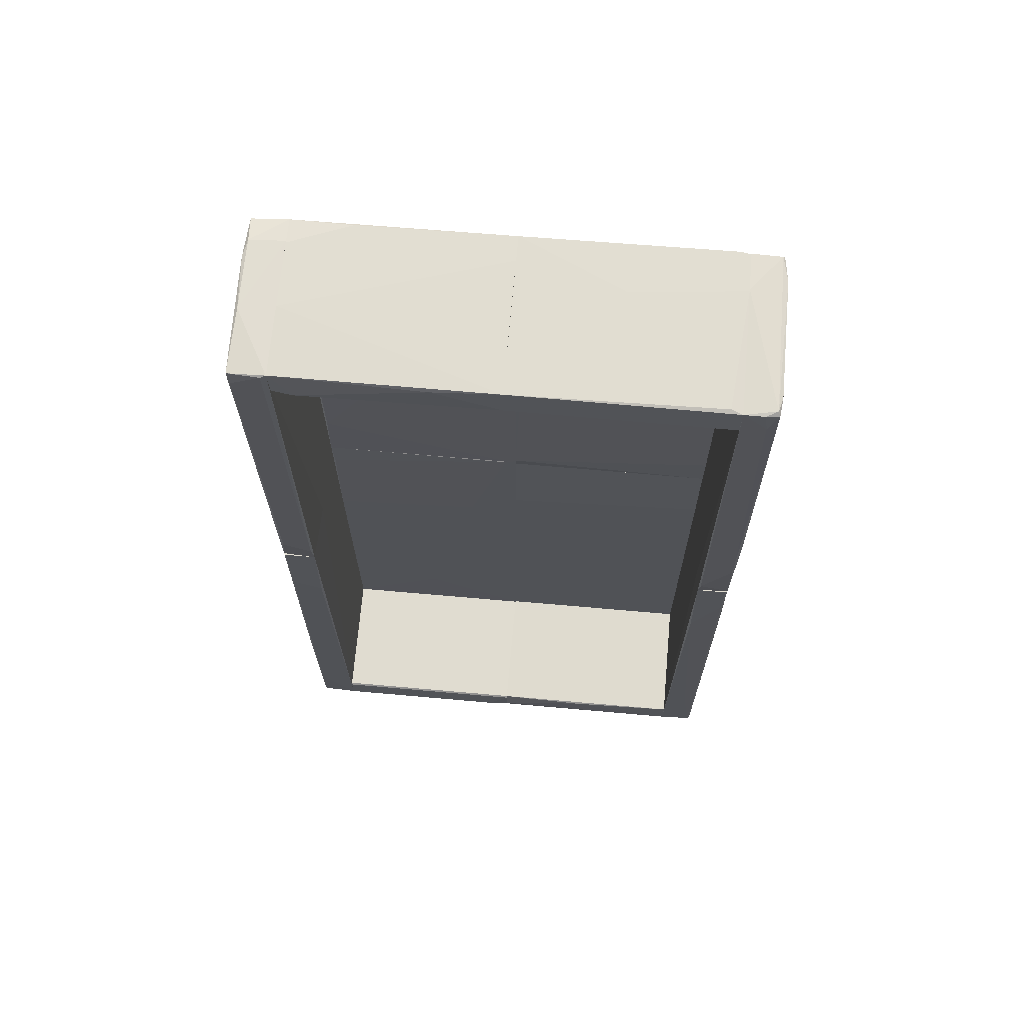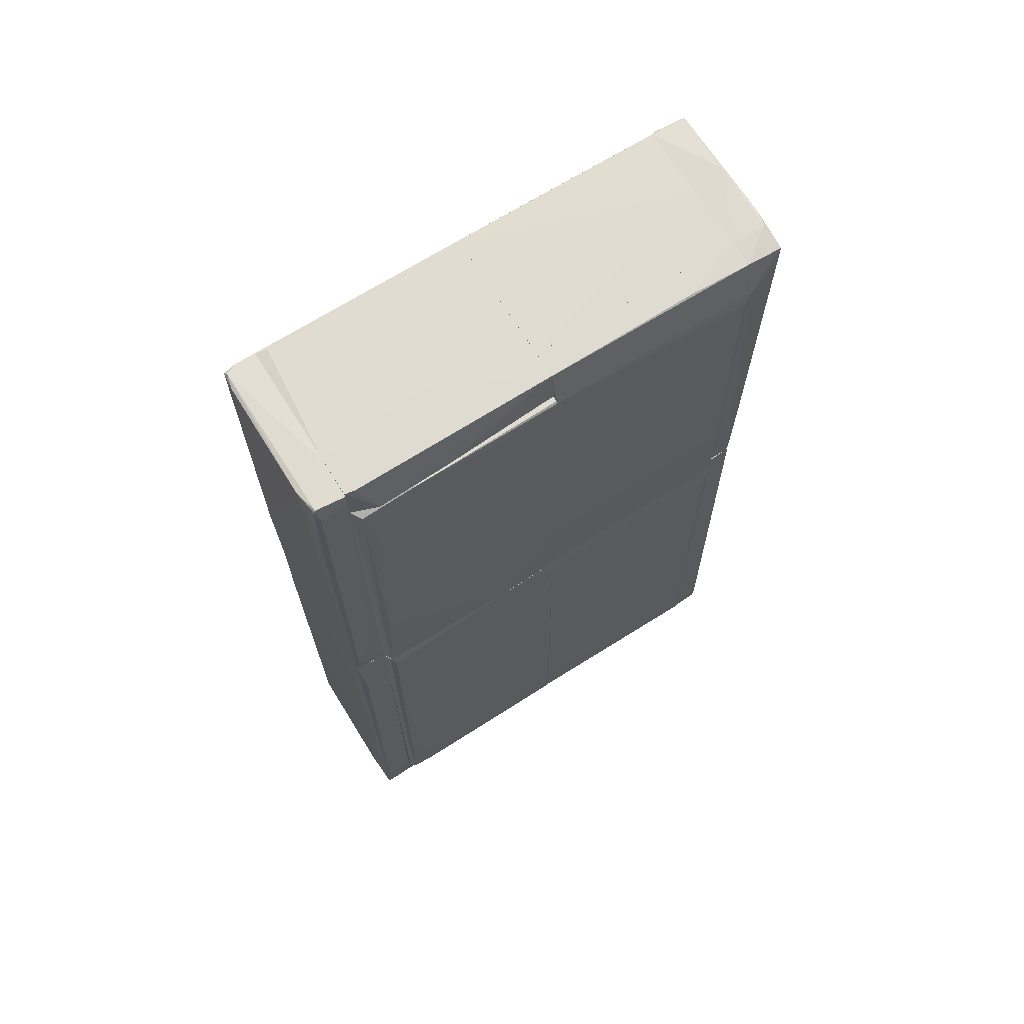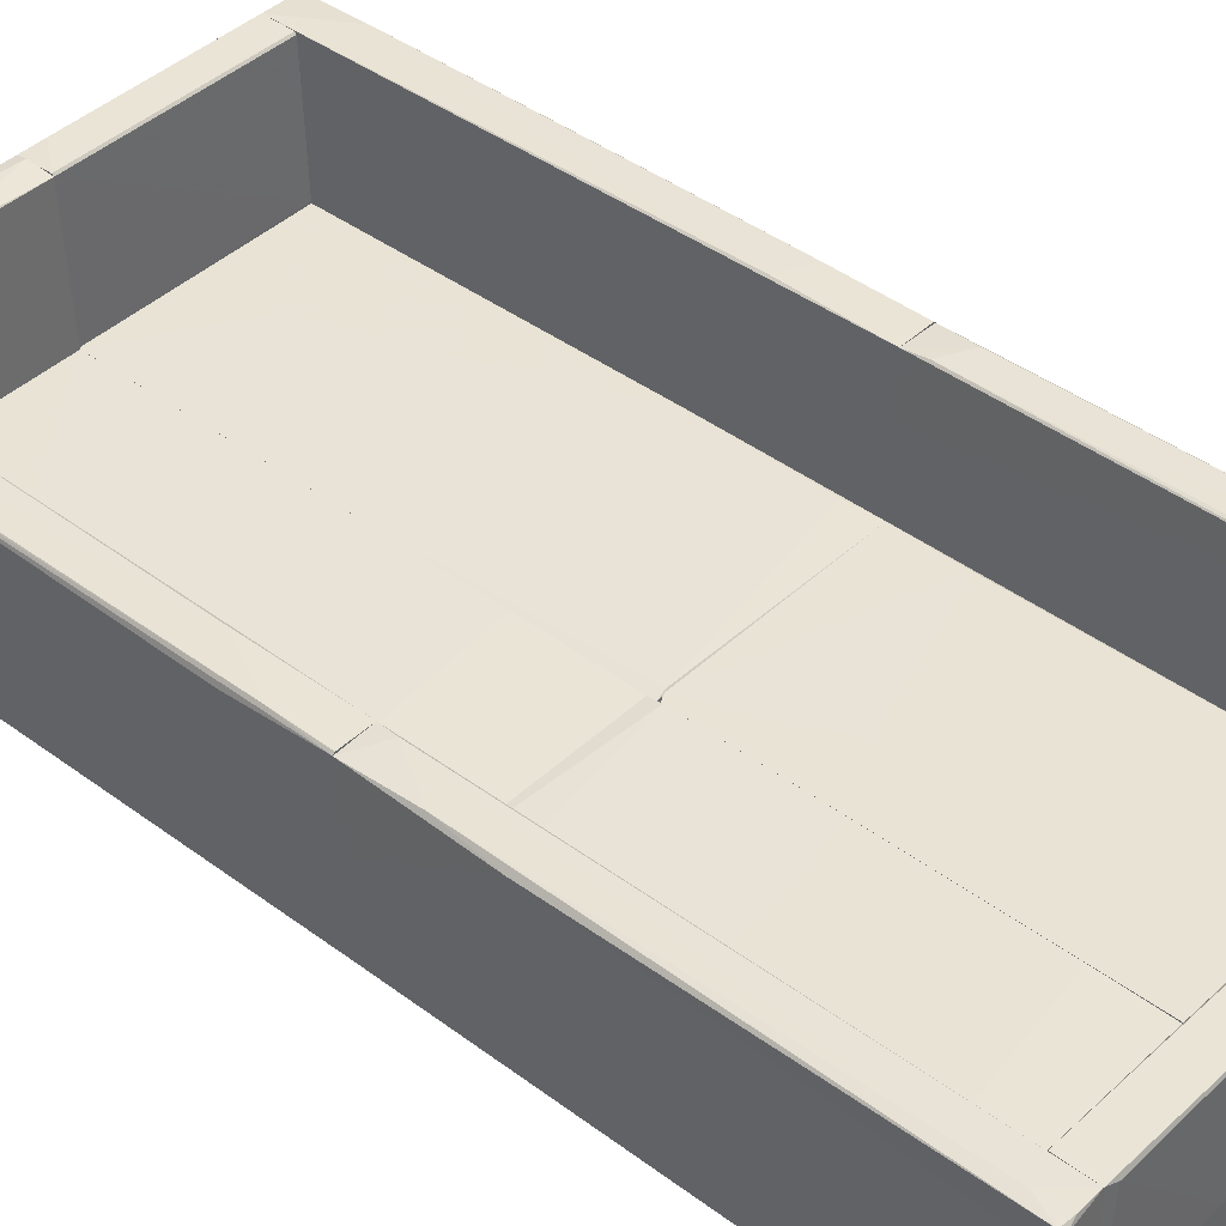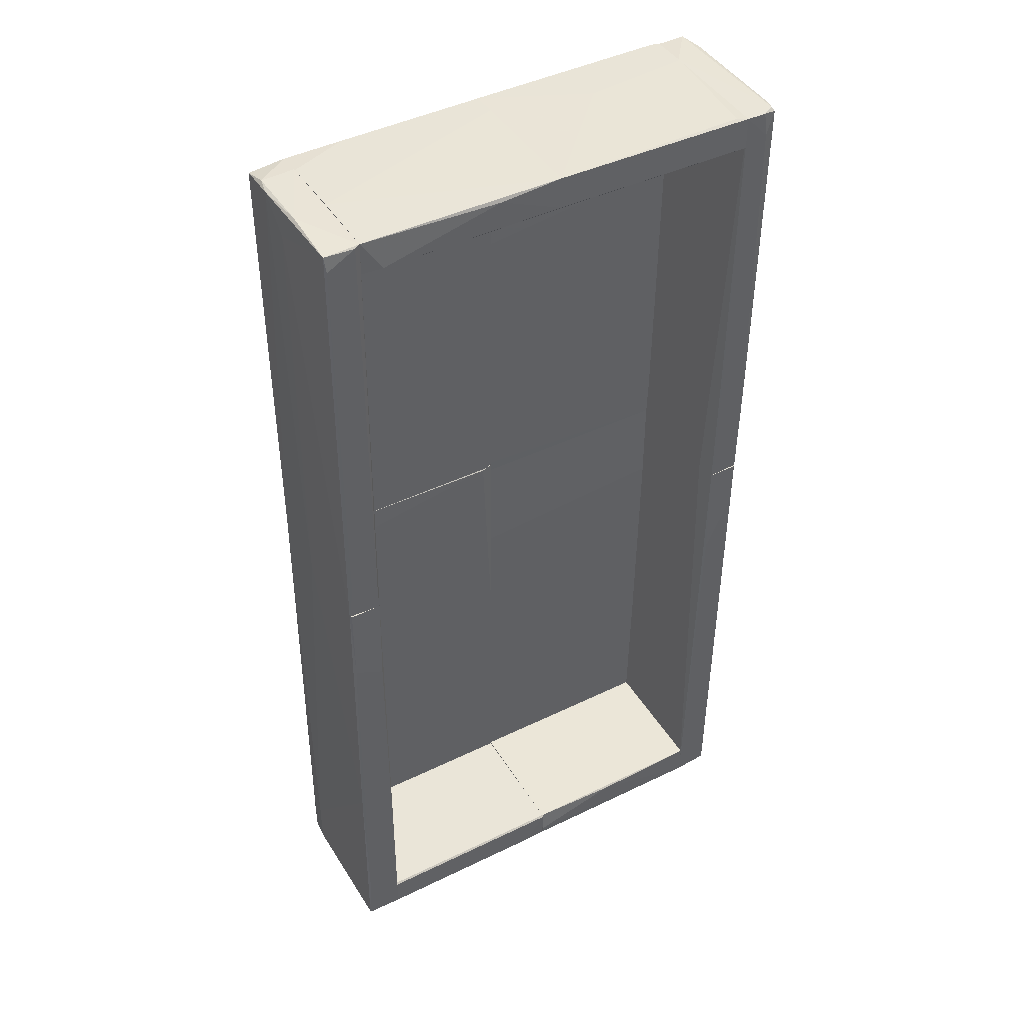
<metadata>
{"format":"obj","ext":"obj","renderer":"f3d","projection":"perspective","resolution":1024,"background":"white","views":[{"elev":67.9,"azim":5.1,"up":"+Y"},{"elev":69.8,"azim":148.2,"up":"+Y"},{"elev":42.7,"azim":132.2,"up":"+Z"},{"elev":43.2,"azim":-30.0,"up":"+Y"}]}
</metadata>
<code>
v 0.0003817 -0.08205 -0.01351
v 0.04009 0.02843 -0.01207
v 0.04009 0.09989 0.02259
v 0.04262 0.005311 -0.01026
v 0.04262 0.005311 0.02187
v -0.04908 0.09916 -0.00845
v -0.04908 -0.09974 -0.006287
v -0.04908 -0.09902 -0.01026
v -0.04908 0.09953 0.02331
v -0.04908 -0.0871 0.02114
v -0.04908 0.006755 0.003459
v -0.04908 0.006755 0.003461
v -0.04908 0.006755 0.02187
v -0.01298 0.09917 0.02367
v -0.002151 0.006386 -0.004485
v 0.04623 0.09952 0.02331
v 0.04767 0.09628 -0.009173
v 0.01265 0.005311 -0.01207
v -0.04872 -0.09396 -0.01134
v -0.04872 -0.09937 -0.01098
v -0.04872 0.09629 0.02367
v -0.04872 0.09556 -0.008813
v -0.04872 -0.01058 0.02223
v -0.04872 -0.1001 0.02042
v -0.04872 0.1003 0.01068
v -0.04872 0.1003 -0.003401
v -0.04872 0.006755 -0.009177
v -0.04872 0.006755 -0.009171
v -0.04872 0.006755 0.02223
v -0.01046 -0.02322 -0.004846
v 0.04298 0.008927 0.02223
v 0.02601 -0.08927 -0.01387
v 0.03937 -0.08061 -0.01387
v 0.04442 0.01795 -0.01026
v -0.04836 0.01398 0.02259
v -0.04836 0.02771 -0.009537
v 0.02998 -0.09252 -0.01206
v 0.0206 0.1003 0.001294
v 0.04839 0.09988 0.02222
v 0.04839 0.09988 -0.00845
v -0.048 0.006755 -0.009898
v -0.04186 -0.09252 -0.005923
v -0.04186 -0.09252 -0.0117
v -0.04186 -0.09252 -0.0117
v -0.04186 -0.09252 -0.00629
v -0.04186 -0.09361 0.02078
v -0.04186 -0.1001 0.02042
v -0.04186 -0.02574 -0.004846
v -0.04186 0.09304 0.02295
v -0.04186 0.09304 -0.003402
v -0.04186 -0.09289 -0.0117
v -0.04186 -0.09974 -0.01098
v -0.04186 -0.09974 0.02078
v -0.04186 -0.09938 -0.01134
v -0.04186 0.0999 0.02331
v -0.04186 0.1003 -0.003402
v -0.04186 0.1003 0.009598
v -0.04186 -0.09325 0.02042
v -0.04186 0.09989 -0.008455
v -0.04186 0.09267 -0.003402
v -0.04186 0.006755 -0.004485
v -0.04186 0.006755 -0.01171
v -0.04186 0.006755 -0.004485
v -0.04186 0.006755 -0.0117
v -0.04186 0.09195 -0.01062
v -0.04149 -0.09143 -0.01315
v -0.04149 -0.0001058 -0.004485
v -0.04149 0.02047 -0.004124
v -0.04294 0.09953 0.02367
v 0.01879 -0.09361 0.02078
v 0.04875 0.005311 -0.009897
v 0.04875 0.005311 -0.009896
v 0.04875 0.005311 0.02187
v 0.04875 0.01868 0.02222
v 0.04875 0.08581 -0.008453
v 0.04875 0.09917 0.02295
v 0.04153 0.005311 -0.01171
v 0.04153 -0.09071 -0.01387
v 0.04153 -0.09216 -0.01206
v 0.04153 0.02336 -0.0117
v 0.000741 0.03565 -0.004125
v 0.02348 0.09304 -0.01062
v 0.009407 -0.0918 -0.01351
v -0.01117 0.0295 -0.004124
v -0.04113 0.0923 -0.01062
v 2.162e-05 0.002783 -0.01207
v 2.162e-05 0.005311 -0.004847
v 2.162e-05 0.005311 -0.0117
v 2.162e-05 -0.09216 -0.01315
v 2.162e-05 -0.09216 -0.00629
v 2.162e-05 -0.09107 -0.01351
v 2.162e-05 -0.03839 -0.005207
v 2.162e-05 -0.01637 -0.004847
v -0.04258 0.01109 0.02259
v -0.04258 -0.01346 0.02223
v 1.789e-05 -0.0983 0.02078
v 1.789e-05 -0.09252 -0.006286
v 1.789e-05 -0.09252 -0.0117
v 1.789e-05 -0.09252 -0.0117
v 1.789e-05 -0.09252 -0.00629
v 1.789e-05 0.005311 -0.004847
v 1.789e-05 0.005311 -0.0117
v 1.789e-05 -0.09361 0.02078
v 1.789e-05 -0.09325 0.02042
v 1.789e-05 -0.1001 0.02042
v 1.789e-05 -0.1001 0.01212
v 1.789e-05 -0.03838 -0.005207
v 1.789e-05 0.09304 0.02295
v 1.789e-05 0.09304 -0.003402
v 1.789e-05 0.02481 -0.01171
v 1.789e-05 -0.08241 -0.01351
v 1.789e-05 0.007842 -0.004485
v 1.789e-05 -0.09974 -0.01134
v 1.789e-05 0.0934 0.02331
v 1.789e-05 0.0999 0.02331
v 1.789e-05 -0.09902 -0.0117
v 1.789e-05 -0.09071 -0.01351
v 1.789e-05 0.06848 -0.003762
v 1.789e-05 0.1003 -0.008455
v 1.789e-05 0.1003 -0.003402
v 1.789e-05 0.0923 -0.01062
v 1.789e-05 -0.09325 0.02042
v 1.789e-05 0.09989 0.02331
v 1.789e-05 0.09304 0.02295
v 1.789e-05 0.007478 -0.004485
v 1.789e-05 0.09267 -0.003402
v 1.789e-05 0.0934 0.02331
v 1.789e-05 0.006755 -0.004847
v 1.789e-05 0.006755 -0.01171
v 1.789e-05 0.006755 -0.0117
v 1.789e-05 0.1002 -0.008456
v 1.789e-05 0.1002 -0.003402
v 1.789e-05 -0.09216 -0.0117
v 1.789e-05 -0.09216 -0.006289
v 1.789e-05 0.08183 -0.01098
v 1.789e-05 -0.09902 -0.0117
v 1.789e-05 0.09268 -0.01026
v 1.789e-05 0.09268 -0.003762
v 1.789e-05 0.09268 -0.003399
v 1.789e-05 0.09268 -0.009174
v 1.789e-05 -0.1001 0.01248
v 1.789e-05 -0.1001 0.02042
v 1.789e-05 -0.09215 -0.01315
v 1.789e-05 0.08184 -0.01098
v 1.789e-05 0.002771 -0.01207
v 1.789e-05 0.02518 -0.0117
v 1.789e-05 0.0923 -0.01062
v -0.04077 0.0006135 -0.01206
v -0.04077 0.08906 -0.01098
v -0.02164 -0.07844 -0.005929
v -0.02994 0.1003 -0.008094
v 0.04948 -0.09215 -0.00701
v 0.04948 -0.01166 0.02042
v 0.04948 0.03023 0.02151
v 0.04948 -0.09974 -0.003399
v 0.04948 -0.09974 0.02006
v -0.04041 0.02625 -0.01171
v 0.04298 -0.01708 0.02187
v 0.01085 0.005311 -0.01207
v 0.04695 0.09448 0.02331
v 0.04695 -0.08277 0.02078
v -0.03969 -0.1001 0.01356
v 0.04226 0.09953 0.02331
v 0.04226 0.005311 -0.004847
v 0.04226 0.005311 -0.01026
v 0.04226 -0.09216 -0.01207
v 0.04226 -0.09216 -0.00629
v 0.04226 0.0739 -0.003764
v 0.04226 -0.09325 0.02042
v 0.04226 -0.09974 -0.01098
v 0.04226 0.01361 -0.004485
v 0.04226 -0.09938 -0.0117
v 0.04226 -0.06039 -0.005569
v 0.04226 0.1003 -0.008452
v 0.04226 0.1003 -0.0008714
v 0.04226 0.04033 -0.004125
v 0.04226 0.09304 0.02331
v 0.04226 -0.09216 -0.005925
v 0.04226 0.09268 -0.009177
v 0.04226 0.09268 0.02259
v 0.04226 0.09268 -0.009177
v 0.04226 0.09268 -0.003764
v 0.04226 -0.01311 -0.004847
v 0.04226 -0.1001 0.02042
v 0.04226 -0.1001 0.009231
v -0.04944 -0.08927 -0.006287
v -0.04944 -0.09937 -0.006287
v -0.04944 -0.09974 0.02042
v -0.04944 0.09989 -0.0001476
v -0.04944 -0.05606 0.02114
v -0.04944 0.09375 0.005986
v -0.004676 -0.09974 0.02078
v -0.03933 -0.08963 -0.01351
v 0.04262 0.005311 0.02187
v 0.04262 -0.09179 -0.01207
v 0.04117 0.005311 -0.01207
v 0.04117 0.09268 -0.003762
v -0.04764 0.006755 -0.009897
v -0.03897 -0.0871 -0.01351
v 0.04767 -0.008062 -0.01062
v 0.04045 0.001695 -0.01243
v 0.04045 0.1003 -0.008814
v 0.04912 -0.0499 -0.01062
v 0.04912 -0.09938 0.02042
v 0.04912 0.005311 0.0215
v 0.04912 0.005311 0.02151
v 0.04912 0.005311 0.005985
v 0.04912 0.005311 0.006349
v 0.04912 -0.01202 -0.007007
v 0.04912 -0.09902 -0.0117
v 0.04912 0.09989 -0.00376
v 0.04912 0.01615 0.004183
v 0.04912 0.09953 0.01934
v -0.04258 0.08544 -0.01062
v -0.04727 -0.09469 -0.01171
v 0.04803 0.01037 -0.01026
v 0.04803 -0.1001 0.007422
v 0.04803 0.1003 -0.00845
v 0.04803 -0.09144 -0.01207
v -0.00143 0.006755 -0.004485
v -0.04222 0.006755 0.02223
v -0.04222 0.006755 0.02223
v 0.01229 0.08979 -0.01098
v 0.03864 0.08292 -0.01134
v -0.04186 -0.09937 -0.01134
v -0.04186 -0.08855 -0.0117
v -0.04186 -0.09974 -0.01062
v -0.04186 -0.09974 0.02078
v -0.04186 -0.1001 0.01465
v -0.04186 0.03782 -0.01062
v -0.04186 0.09989 -0.00845
v -0.04186 0.09989 0.02331
v -0.04186 0.09159 -0.01062
v -0.04186 0.006755 -0.009897
v -0.04186 0.006755 0.01068
v -0.04186 0.006755 -0.01026
v -0.04186 0.006755 0.01068
v -0.04186 0.1002 -0.00376
v 0.02926 0.09268 -0.01098
v 0.02456 -0.09938 -0.0117
v 0.04875 -0.09866 -0.01207
v 0.04875 -0.004811 0.02187
v -0.03752 0.0934 0.02367
v 0.04189 -0.06942 -0.01315
v 0.0372 -0.0918 -0.01387
v 0.0372 0.09304 -0.01098
v 0.0372 0.09268 -0.01098
v 0.04226 -0.1001 0.02042
v 0.04226 0.09737 -0.009177
v 0.04226 0.005311 -0.01026
v 0.04226 0.005311 -0.01026
v 0.04226 0.005311 0.01753
v 0.04226 0.005311 0.01754
v 0.04226 -0.09973 -0.01098
v 0.04226 -0.09937 -0.0117
v 0.04226 0.1003 -0.001233
v 0.04226 0.09988 -0.008815
v 0.04226 0.09952 0.02331
v 0.04226 -0.005895 -0.01062
v 0.04081 0.09159 -0.01098
f 229 7 227
f 29 222 236
f 29 236 27
f 236 228 225
f 29 27 13
f 225 20 215
f 236 222 237
f 228 236 237
f 222 228 237
f 27 186 11
f 13 27 11
f 13 11 190
f 186 188 190
f 11 186 190
f 188 228 10
f 190 188 10
f 27 236 41
f 236 215 41
f 222 29 95
f 228 222 95
f 10 228 95
f 236 225 226
f 215 236 226
f 225 215 226
f 225 228 229
f 186 27 8
f 29 13 23
f 13 190 23
f 190 10 23
f 95 29 23
f 10 95 23
f 215 20 19
f 27 41 19
f 41 215 19
f 20 8 19
f 8 27 19
f 188 186 187
f 7 188 187
f 20 7 187
f 8 20 187
f 186 8 187
f 228 188 24
f 188 7 24
f 229 228 24
f 7 229 24
f 20 225 227
f 7 20 227
f 225 229 227
f 238 231 26
f 69 232 9
f 221 13 234
f 233 232 234
f 234 13 28
f 6 36 28
f 232 233 231
f 233 6 231
f 6 28 189
f 232 221 235
f 221 234 235
f 234 232 235
f 13 221 35
f 28 13 12
f 189 28 12
f 234 28 198
f 28 36 198
f 13 9 191
f 9 189 191
f 12 13 191
f 189 12 191
f 233 234 230
f 234 198 230
f 69 9 21
f 9 13 21
f 13 35 21
f 21 35 94
f 232 69 94
f 221 232 94
f 35 221 94
f 69 21 94
f 9 232 25
f 189 9 25
f 198 36 214
f 233 230 214
f 230 198 214
f 36 6 22
f 6 233 22
f 214 36 22
f 233 214 22
f 232 231 238
f 25 232 238
f 25 238 26
f 231 6 26
f 6 189 26
f 189 25 26
f 195 219 241
f 5 73 4
f 4 73 71
f 248 217 156
f 5 4 252
f 248 5 252
f 255 248 252
f 153 156 152
f 255 252 259
f 153 152 209
f 73 5 158
f 5 248 158
f 248 161 158
f 71 73 207
f 209 71 207
f 153 209 207
f 4 71 200
f 259 4 200
f 219 259 200
f 255 259 195
f 259 219 195
f 156 217 155
f 210 152 155
f 152 156 155
f 156 153 206
f 207 73 206
f 153 207 206
f 248 156 204
f 161 248 204
f 252 4 251
f 4 259 251
f 259 252 251
f 217 248 254
f 248 255 254
f 255 210 254
f 155 217 254
f 210 155 254
f 73 158 242
f 158 161 242
f 206 73 242
f 156 206 242
f 204 156 242
f 161 204 242
f 210 71 203
f 152 210 203
f 71 209 203
f 209 152 203
f 210 255 241
f 71 210 241
f 200 71 241
f 219 200 241
f 255 195 241
f 154 208 212
f 205 194 72
f 258 257 250
f 72 194 250
f 211 213 154
f 194 258 253
f 258 250 253
f 250 194 253
f 154 213 76
f 205 154 74
f 154 76 74
f 258 194 31
f 194 205 31
f 205 74 31
f 250 257 249
f 34 250 249
f 257 17 249
f 17 34 249
f 205 72 208
f 154 205 208
f 257 258 256
f 250 34 216
f 72 250 216
f 34 17 216
f 17 72 216
f 258 16 39
f 213 211 39
f 16 76 39
f 76 213 39
f 256 258 39
f 40 211 75
f 211 72 75
f 17 40 75
f 72 17 75
f 16 258 160
f 76 16 160
f 74 76 160
f 258 31 160
f 31 74 160
f 211 40 218
f 40 17 218
f 17 257 218
f 257 256 218
f 39 211 218
f 256 39 218
f 72 211 212
f 211 154 212
f 208 72 212
f 46 47 53
f 54 51 116
f 51 54 46
f 116 51 98
f 122 116 98
f 46 54 47
f 116 122 106
f 51 46 42
f 54 116 113
f 116 106 113
f 113 106 52
f 47 54 52
f 54 113 52
f 192 47 105
f 106 122 105
f 47 106 105
f 46 122 58
f 42 46 58
f 122 42 58
f 122 98 97
f 42 122 97
f 98 42 97
f 122 46 103
f 46 192 103
f 192 105 103
f 105 122 103
f 106 47 162
f 52 106 162
f 47 52 162
f 98 51 43
f 51 42 43
f 42 98 43
f 192 46 53
f 47 192 53
f 44 143 99
f 44 45 61
f 45 44 100
f 100 111 130
f 44 61 64
f 61 130 64
f 130 61 128
f 100 130 128
f 111 100 143
f 130 111 145
f 64 130 145
f 111 148 145
f 148 64 145
f 61 45 48
f 128 61 15
f 44 64 66
f 143 44 66
f 64 148 66
f 148 193 66
f 45 100 150
f 100 30 150
f 48 45 150
f 30 48 150
f 100 128 107
f 30 100 107
f 15 30 107
f 128 15 107
f 111 193 199
f 148 111 199
f 193 148 199
f 61 48 67
f 48 30 67
f 30 15 67
f 15 61 67
f 193 111 117
f 111 143 117
f 143 66 117
f 66 193 117
f 100 44 99
f 143 100 99
f 65 59 85
f 62 129 63
f 129 132 125
f 132 129 147
f 62 63 56
f 132 151 56
f 129 62 110
f 147 129 110
f 62 56 59
f 56 151 59
f 151 132 131
f 132 147 131
f 59 151 131
f 62 149 157
f 110 62 157
f 149 110 157
f 125 132 126
f 132 56 126
f 149 147 144
f 147 110 144
f 110 149 144
f 149 62 65
f 62 59 65
f 56 63 60
f 63 68 60
f 126 56 60
f 68 126 60
f 63 129 220
f 129 125 220
f 68 63 220
f 125 126 84
f 126 68 84
f 220 125 84
f 68 220 84
f 147 149 85
f 131 147 85
f 59 131 85
f 149 65 85
f 243 108 114
f 49 50 109
f 50 49 56
f 109 50 56
f 109 56 120
f 49 109 108
f 109 120 108
f 56 49 55
f 108 120 115
f 55 14 115
f 55 115 57
f 120 56 57
f 56 55 57
f 115 120 57
f 49 108 243
f 14 55 243
f 55 49 243
f 115 14 114
f 108 115 114
f 14 243 114
f 79 178 172
f 142 133 113
f 178 184 170
f 133 142 104
f 178 104 169
f 70 184 169
f 184 178 169
f 104 70 169
f 37 133 79
f 133 178 79
f 184 142 185
f 170 184 185
f 113 170 185
f 178 133 134
f 133 104 134
f 104 178 134
f 142 113 141
f 185 142 141
f 113 185 141
f 37 240 136
f 133 37 136
f 240 113 136
f 113 133 136
f 142 184 96
f 184 70 96
f 70 104 96
f 104 142 96
f 240 37 172
f 113 240 172
f 178 170 172
f 170 113 172
f 37 79 172
f 165 166 244
f 89 87 86
f 89 167 90
f 87 89 90
f 77 87 164
f 87 90 93
f 164 87 93
f 77 78 201
f 90 167 173
f 167 164 173
f 167 89 166
f 164 167 166
f 86 201 33
f 201 78 33
f 1 86 33
f 87 77 88
f 86 87 88
f 164 93 183
f 173 164 183
f 93 173 183
f 77 164 165
f 164 166 165
f 93 90 92
f 90 173 92
f 173 93 92
f 89 83 245
f 166 89 245
f 78 166 245
f 33 78 245
f 77 201 159
f 201 86 159
f 88 77 159
f 86 88 159
f 1 33 32
f 33 245 32
f 32 245 91
f 83 89 91
f 89 86 91
f 86 1 91
f 245 83 91
f 1 32 91
f 78 77 244
f 166 78 244
f 77 165 244
f 138 239 137
f 102 18 164
f 102 112 121
f 121 112 138
f 164 18 196
f 138 197 179
f 168 164 179
f 102 121 135
f 197 138 118
f 138 112 118
f 168 197 118
f 102 164 101
f 164 112 101
f 112 102 101
f 112 164 171
f 164 168 171
f 196 18 2
f 260 196 2
f 224 260 2
f 135 224 2
f 164 196 165
f 179 164 165
f 18 102 146
f 102 135 146
f 2 18 146
f 135 2 146
f 179 260 239
f 138 179 239
f 260 224 239
f 168 118 176
f 112 171 176
f 171 168 176
f 197 168 182
f 179 197 182
f 168 179 182
f 196 260 80
f 260 179 80
f 165 196 80
f 179 165 80
f 118 112 81
f 112 176 81
f 176 118 81
f 135 121 223
f 224 135 223
f 121 239 223
f 239 224 223
f 121 138 137
f 239 121 137
f 3 163 175
f 247 180 140
f 140 124 123
f 163 180 174
f 123 38 119
f 140 123 119
f 38 174 119
f 247 246 181
f 180 247 181
f 246 174 181
f 174 180 181
f 38 123 3
f 123 163 3
f 124 180 177
f 180 163 177
f 163 123 177
f 174 246 202
f 246 119 202
f 119 174 202
f 123 124 127
f 124 177 127
f 177 123 127
f 246 247 82
f 247 140 82
f 119 246 82
f 140 119 82
f 180 124 139
f 124 140 139
f 140 180 139
f 174 38 175
f 163 174 175
f 38 3 175

</code>
